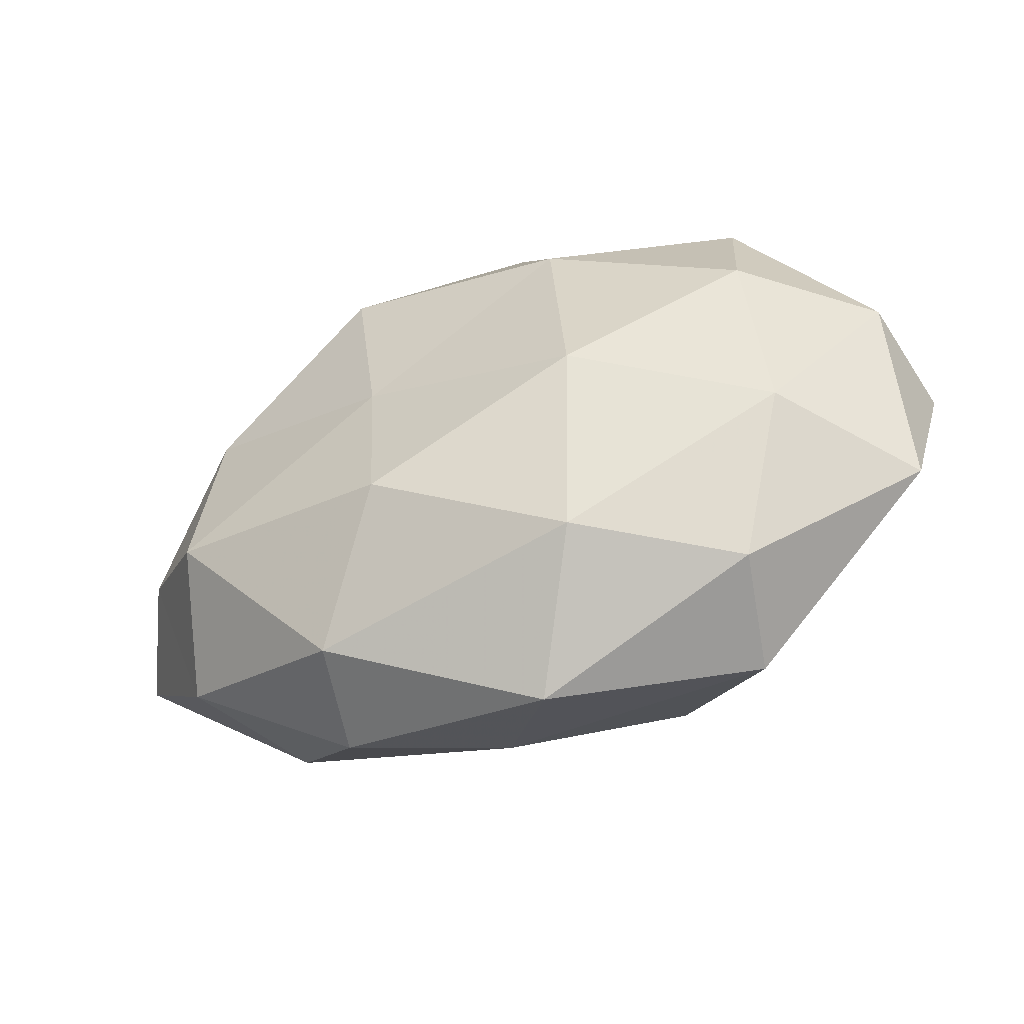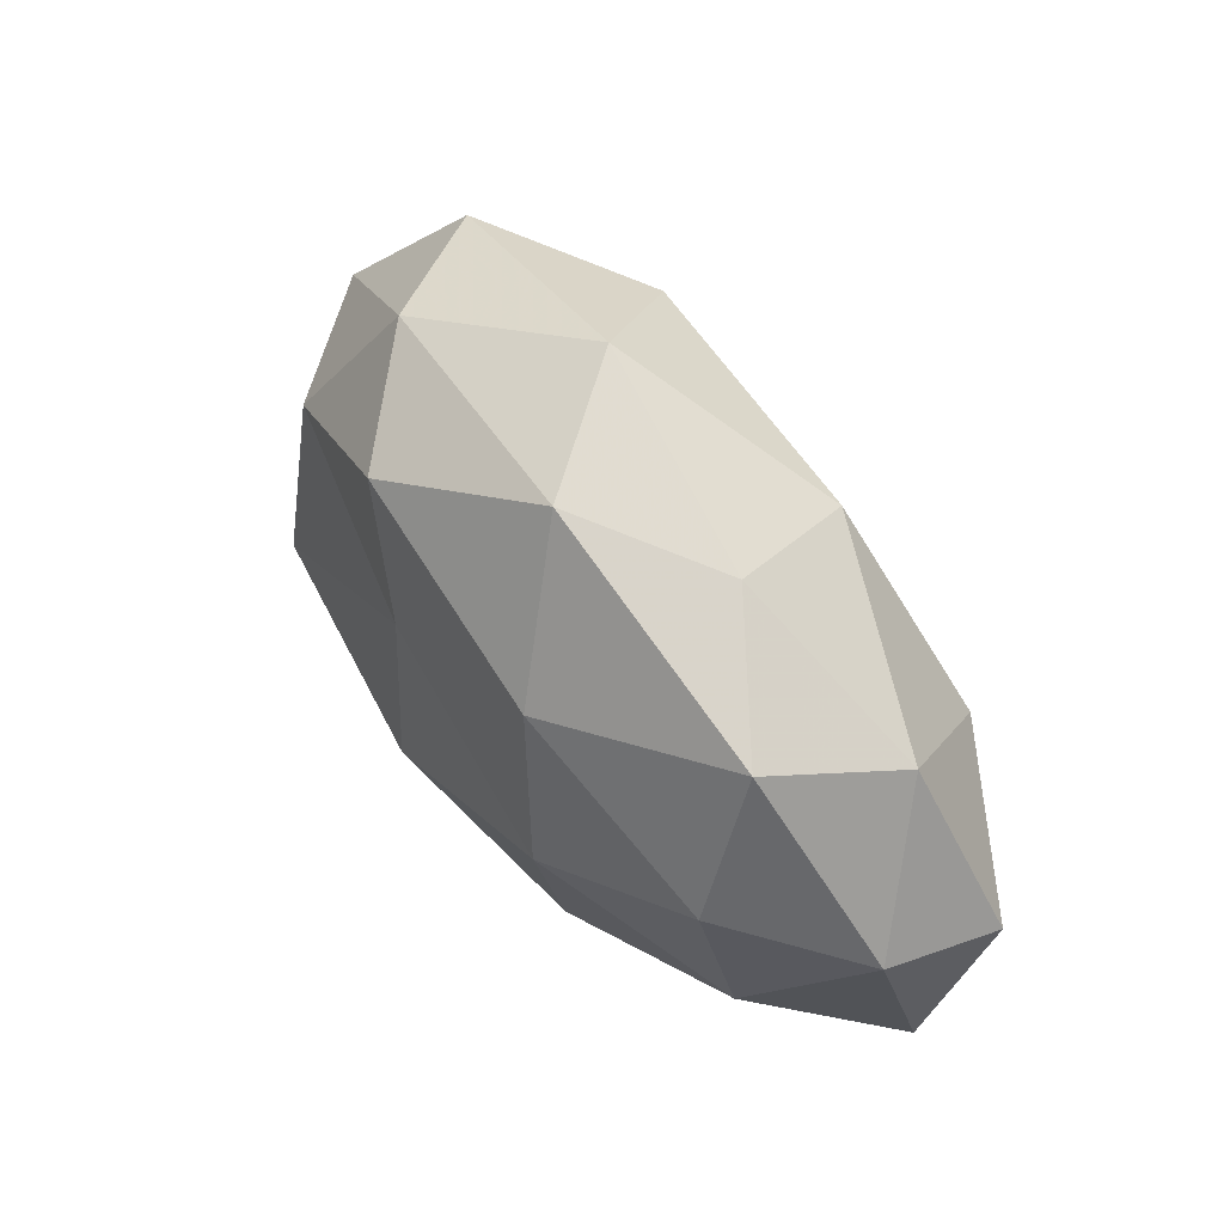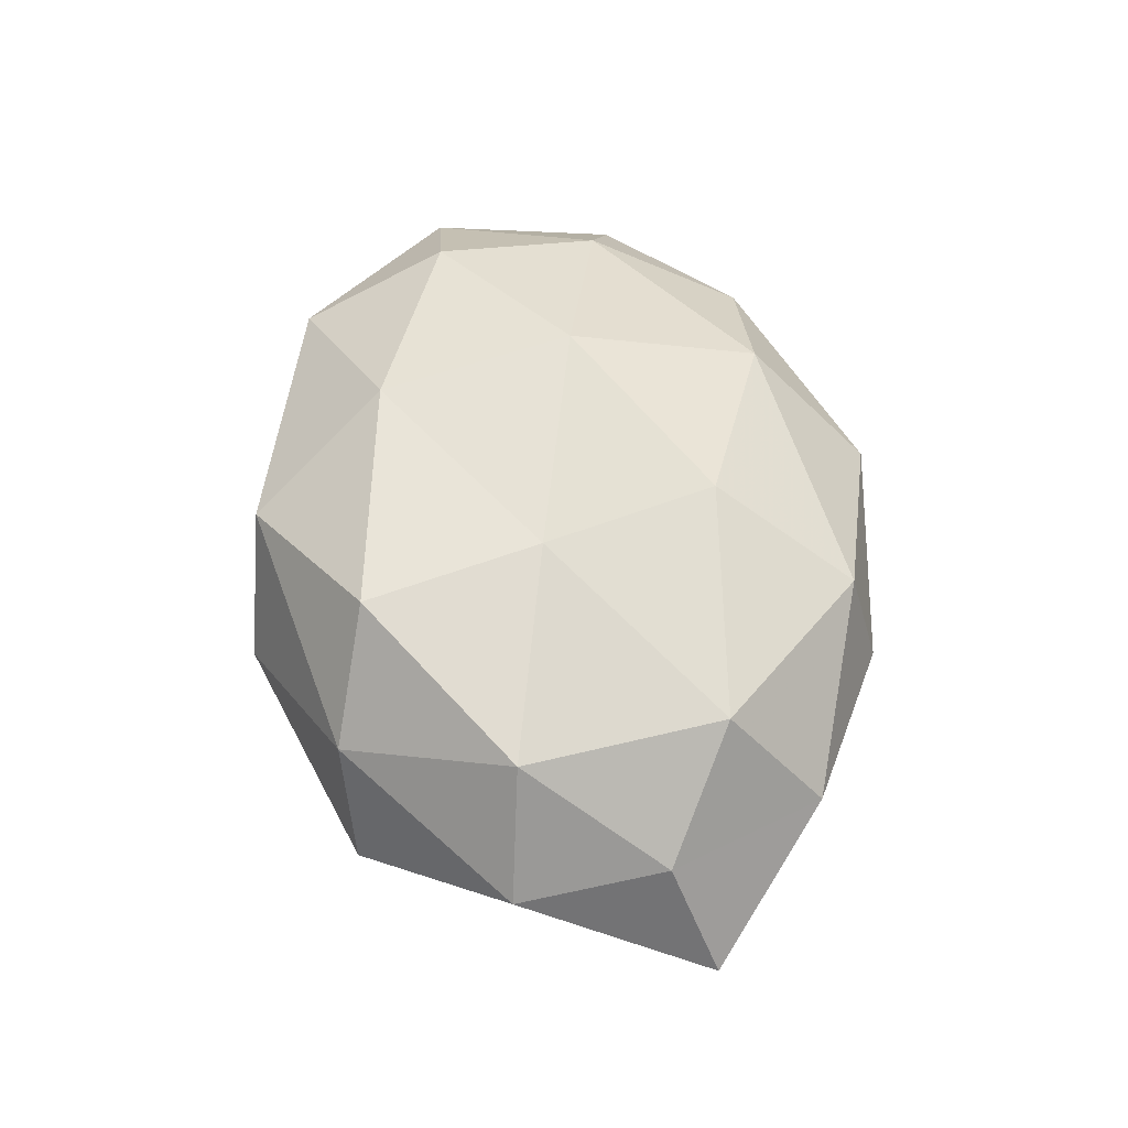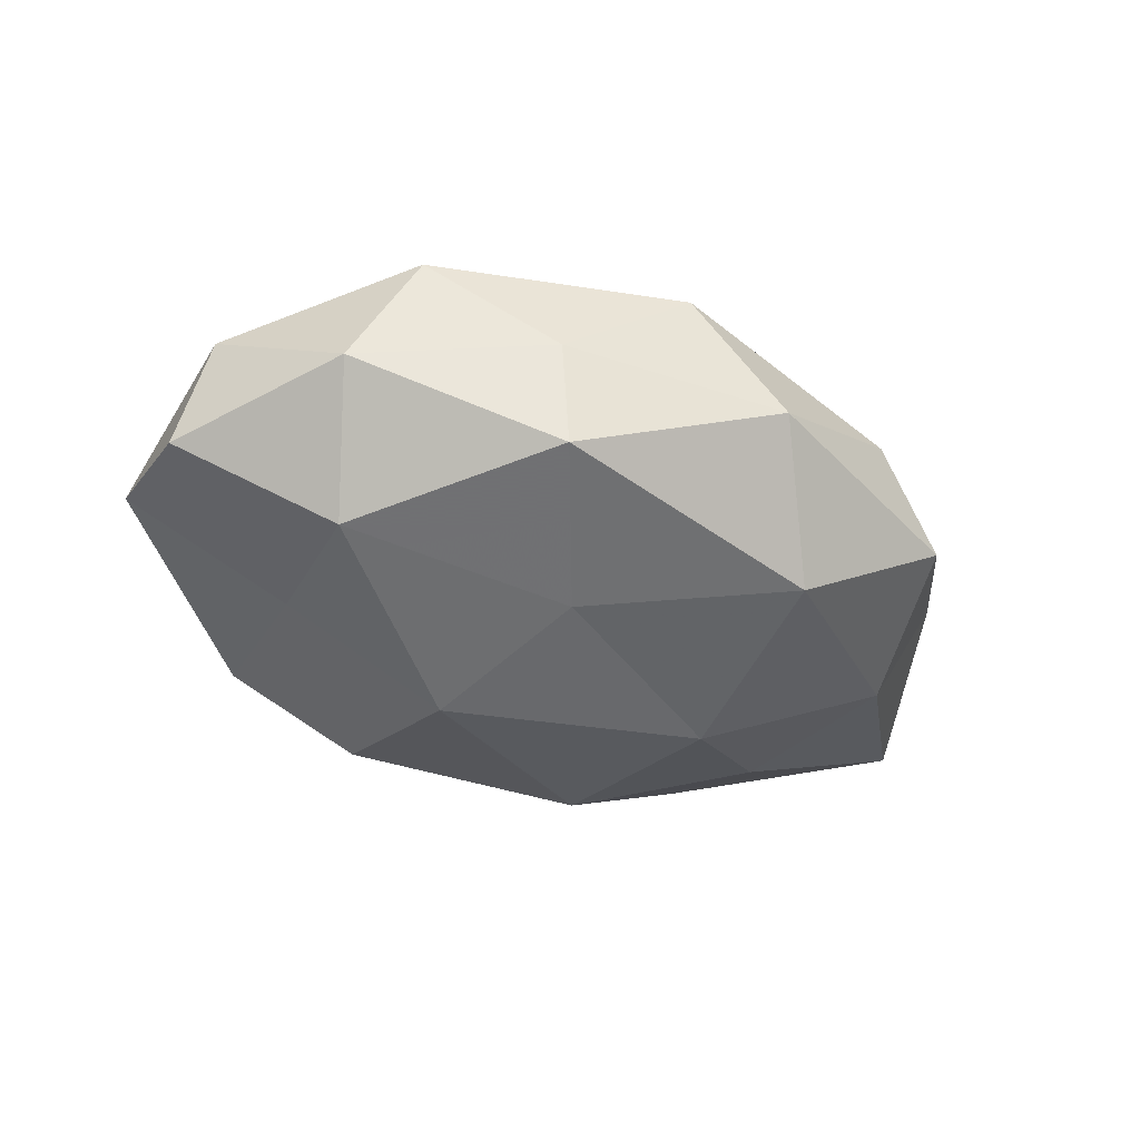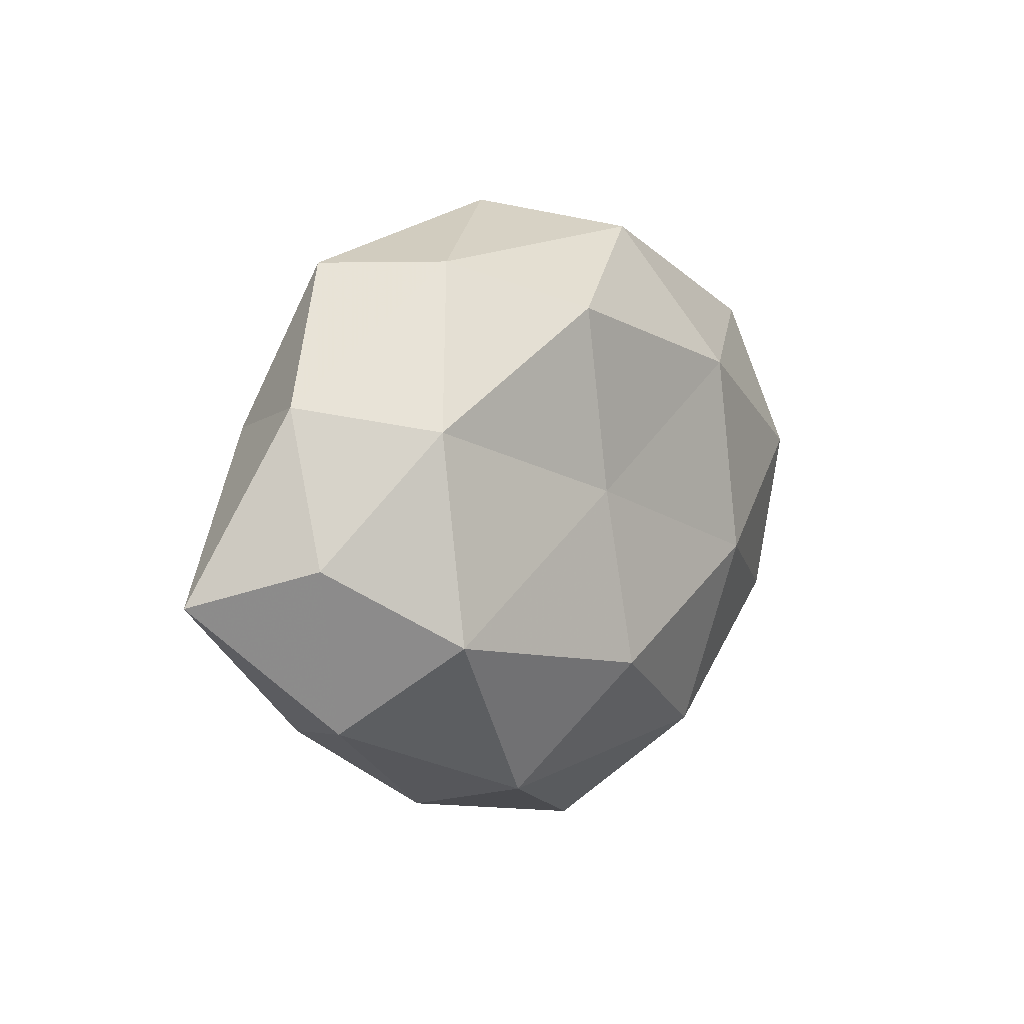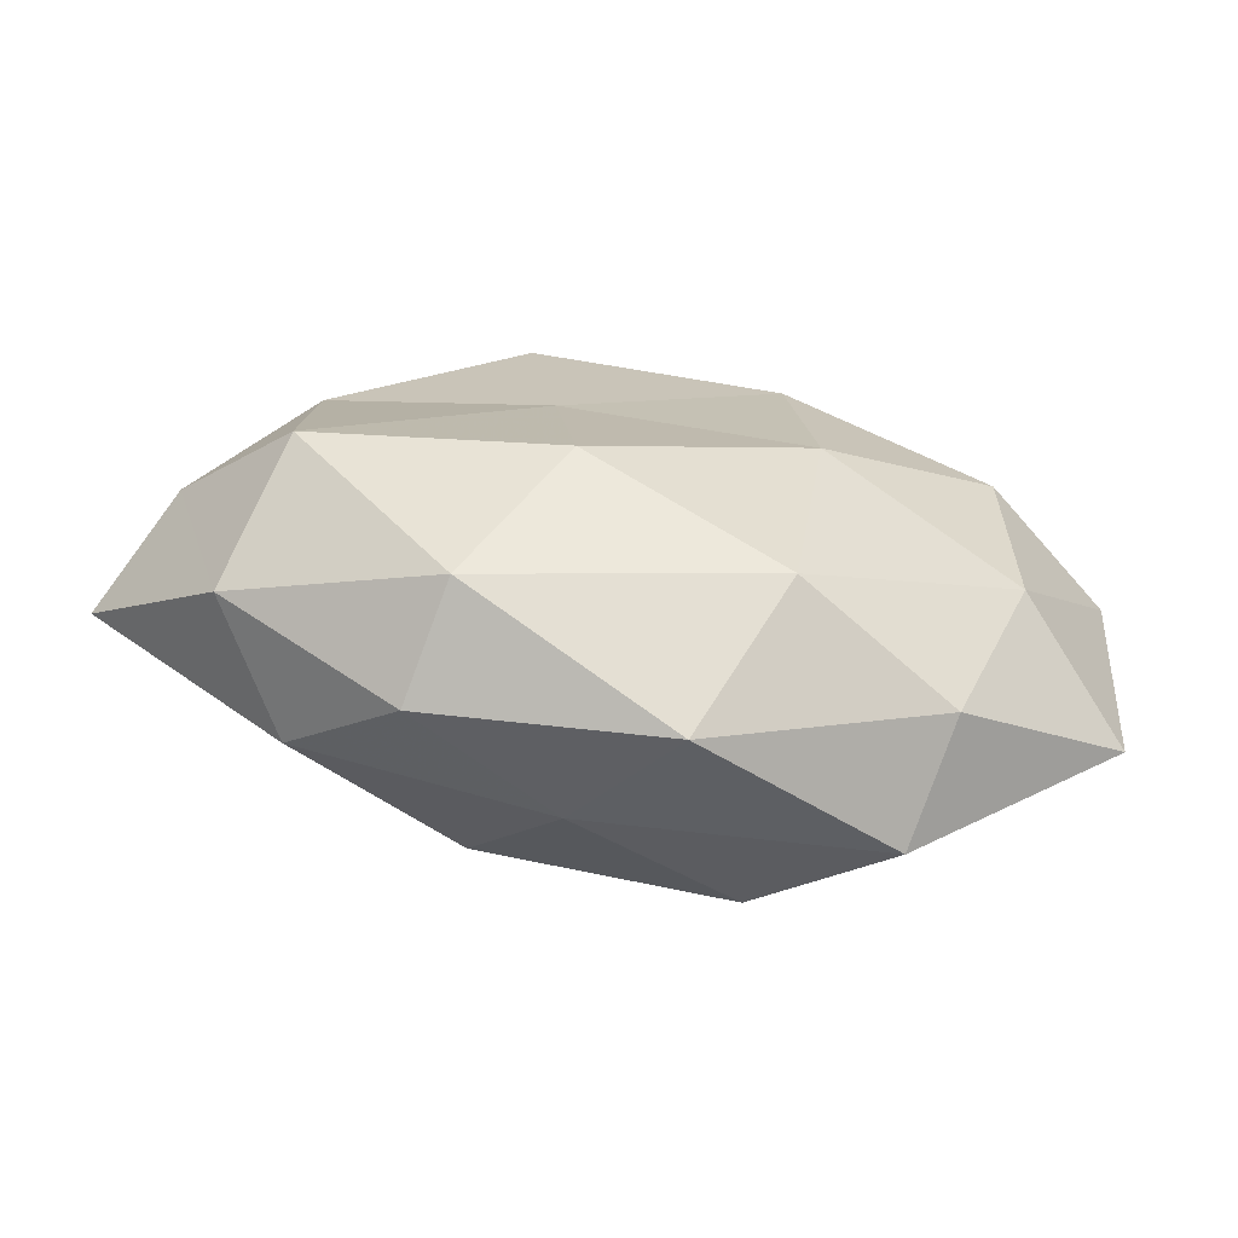
<metadata>
{"format":"obj","ext":"obj","renderer":"f3d","projection":"perspective","resolution":1024,"background":"white","views":[{"elev":-49.4,"azim":23.9,"up":"+Y"},{"elev":55.8,"azim":53.1,"up":"+Y"},{"elev":57.4,"azim":-101.9,"up":"+Z"},{"elev":-38.1,"azim":147.1,"up":"+Z"},{"elev":5.7,"azim":-54.2,"up":"+Y"},{"elev":-69.1,"azim":-8.6,"up":"+Y"}]}
</metadata>
<code>
v 0.02084 0.03259 0.0002857
v 0.01627 -0.004765 0.02275
v -0.03387 0.03192 -0.006093
v -0.009374 -0.01683 0.02289
v 0.03188 -0.01147 -0.01302
v -0.01475 0.02656 0.01989
v 0.03567 0.02608 0.01046
v 0.03881 -0.01266 0.01318
v 0.007548 0.01409 -0.01966
v 0.02796 -0.0349 -0.008079
v -0.0144 -0.01985 -0.02124
v -0.01476 0.02924 -0.01772
v -0.005052 0.04036 -0.003284
v -0.04719 0.01541 0.001165
v -0.03688 0.01257 0.0149
v 0.004486 -0.04088 0.003369
v 0.01386 0.01944 0.02136
v -0.04291 -0.02244 0.004274
v 0.01337 -0.005822 -0.02481
v -0.01976 -0.03192 0.01315
v -0.05719 -0.006999 -0.00618
v -0.01154 0.004384 0.02051
v -0.03968 0.0123 -0.0132
v -0.03428 -0.0251 -0.009811
v -0.005597 -0.03315 -0.01005
v 0.04283 0.02224 -0.004243
v -0.02657 0.03204 0.007594
v -0.02271 -0.03505 -0.0002215
v 0.05173 0.005966 0.005725
v 0.01409 -0.02684 -0.01969
v -0.04961 -0.002588 0.00745
v 0.03737 0.007922 0.01753
v -0.03434 -0.007593 -0.01577
v 0.01333 -0.02795 0.01675
v -0.01743 0.004474 -0.02348
v 0.05164 -0.01754 -0.001206
v 0.005711 0.03695 0.01144
v 0.05427 0.002387 -0.008158
v 0.0195 0.03198 -0.01328
v -0.03775 -0.01174 0.01858
v 0.03128 -0.03044 0.005803
v 0.0365 0.01107 -0.01816
f 12 3 13
f 2 22 4
f 22 6 15
f 17 22 2
f 17 6 22
f 23 3 12
f 23 14 3
f 21 14 23
f 24 18 21
f 25 10 16
f 11 25 24
f 7 26 1
f 27 13 3
f 3 14 27
f 27 15 6
f 14 15 27
f 16 20 28
f 18 28 20
f 24 28 18
f 28 25 16
f 24 25 28
f 29 26 7
f 5 10 30
f 30 19 5
f 11 19 30
f 25 30 10
f 11 30 25
f 14 31 15
f 21 31 14
f 21 18 31
f 32 2 8
f 32 17 2
f 32 7 17
f 32 29 7
f 32 8 29
f 33 21 23
f 33 11 24
f 33 24 21
f 2 4 34
f 2 34 8
f 34 4 20
f 34 20 16
f 35 12 9
f 35 9 19
f 35 19 11
f 23 12 35
f 33 35 11
f 33 23 35
f 36 10 5
f 8 36 29
f 7 1 37
f 37 1 13
f 17 37 6
f 7 37 17
f 6 37 27
f 37 13 27
f 29 38 26
f 38 36 5
f 29 36 38
f 9 12 39
f 39 13 1
f 12 13 39
f 1 26 39
f 40 20 4
f 18 20 40
f 4 22 40
f 22 15 40
f 40 15 31
f 31 18 40
f 16 10 41
f 8 34 41
f 41 34 16
f 8 41 36
f 36 41 10
f 19 42 5
f 19 9 42
f 5 42 38
f 26 38 42
f 39 42 9
f 26 42 39

</code>
